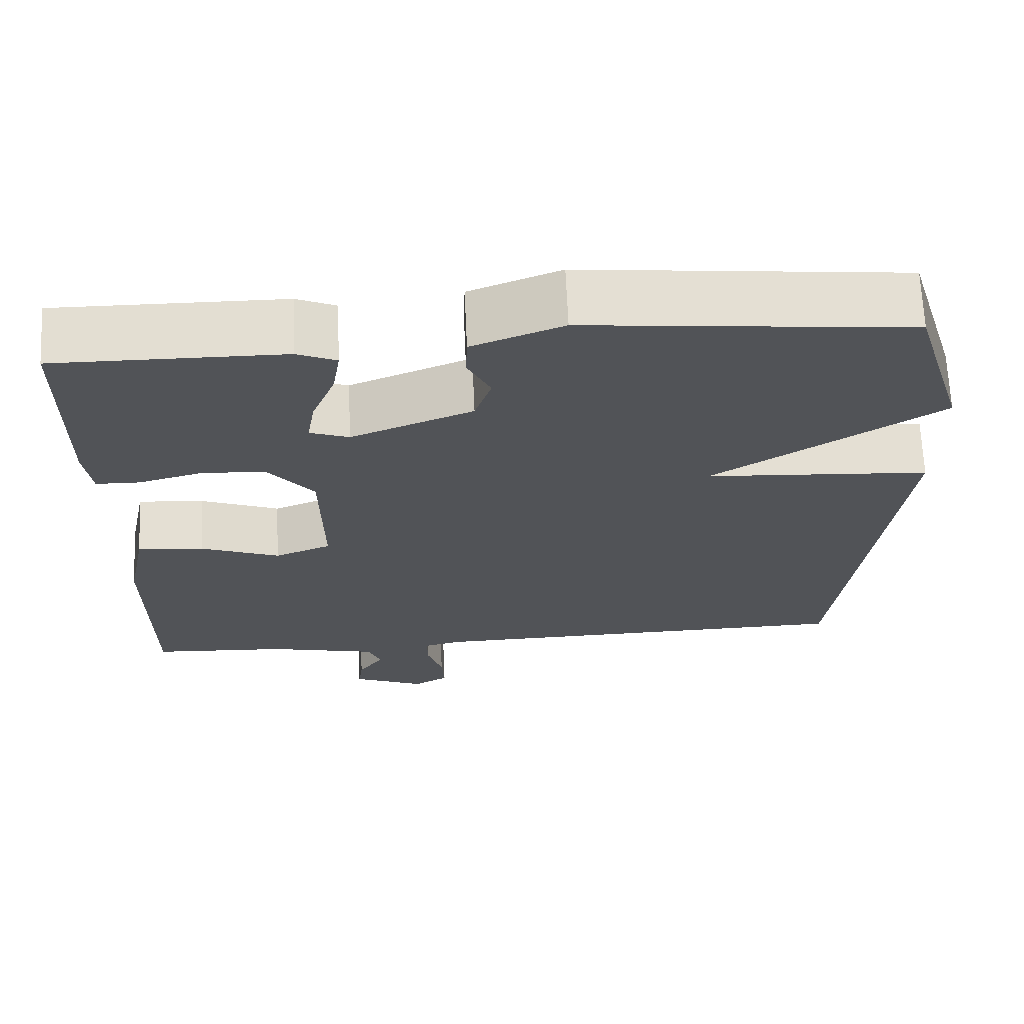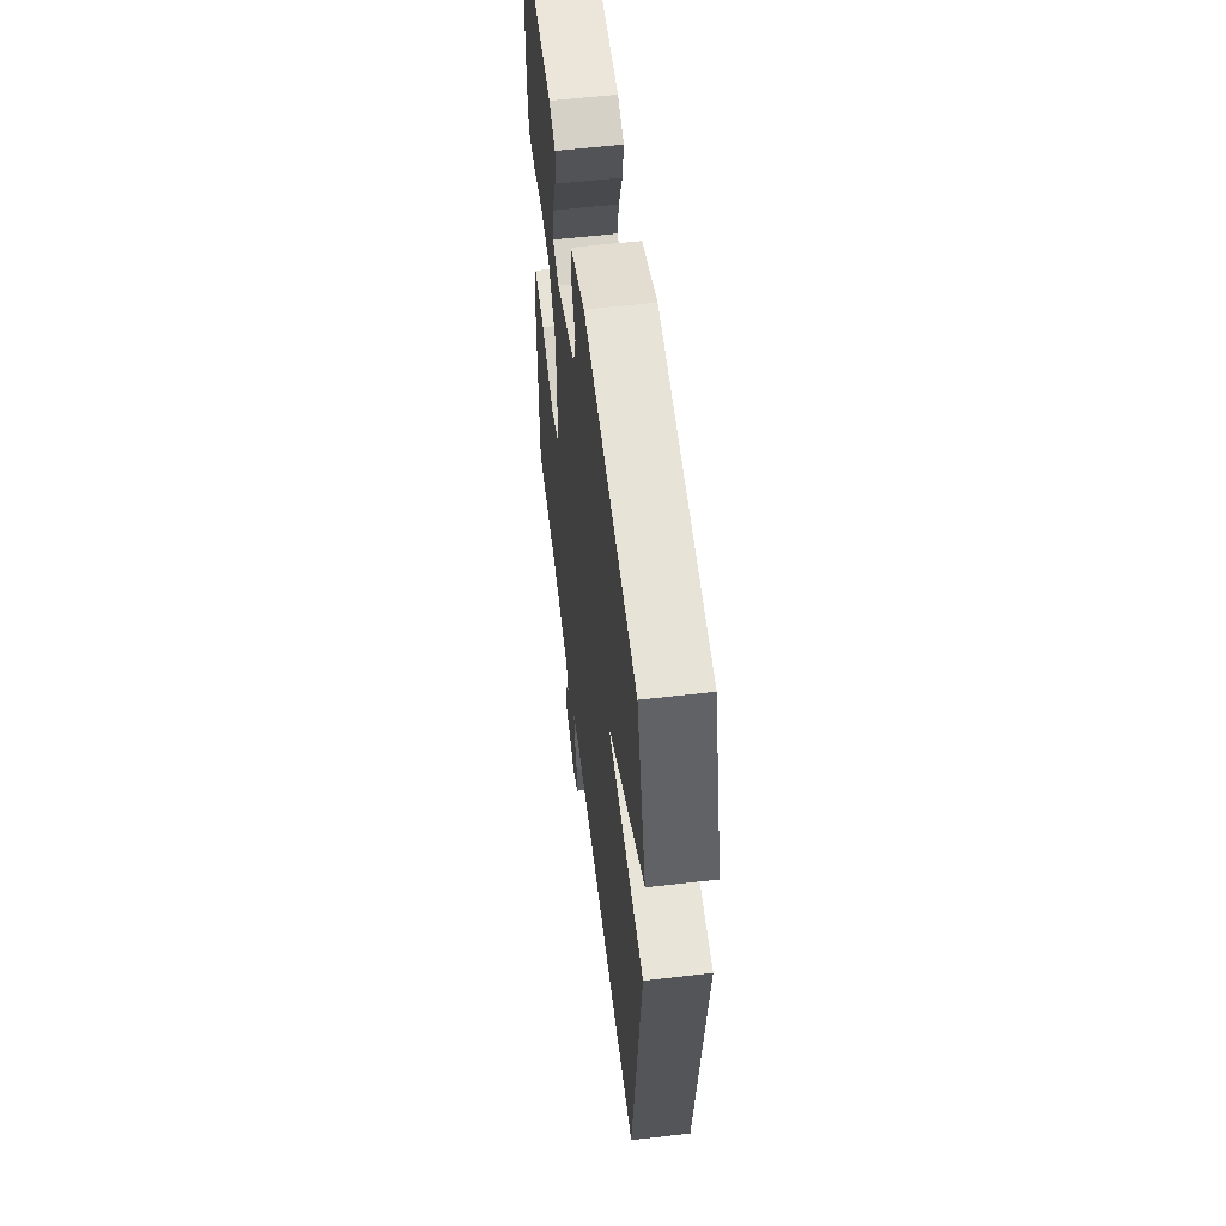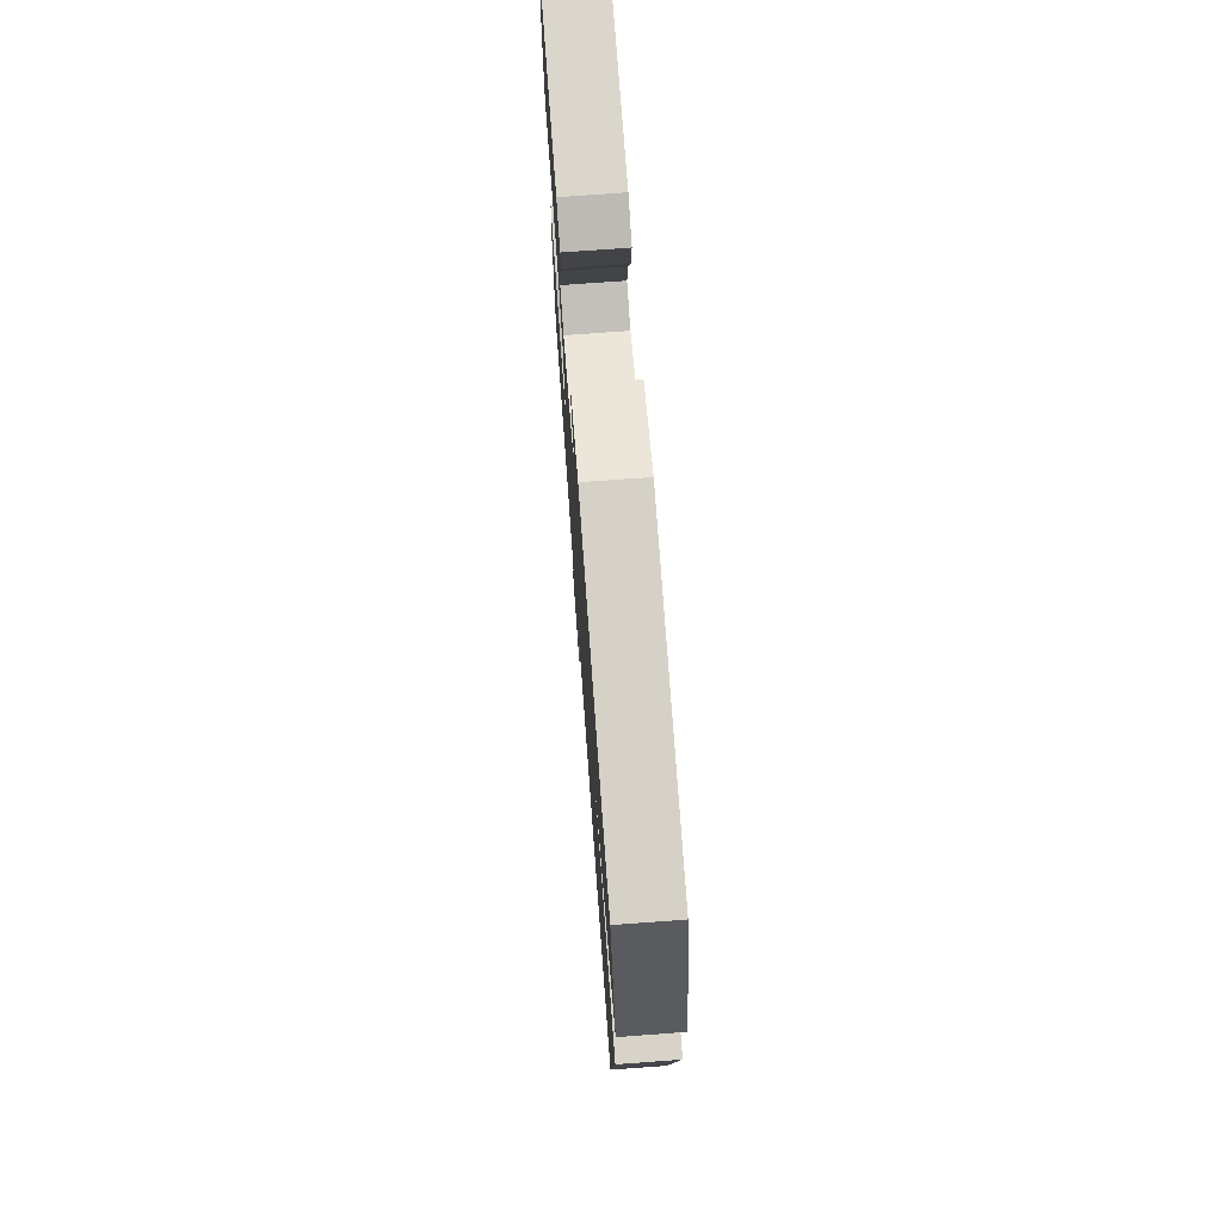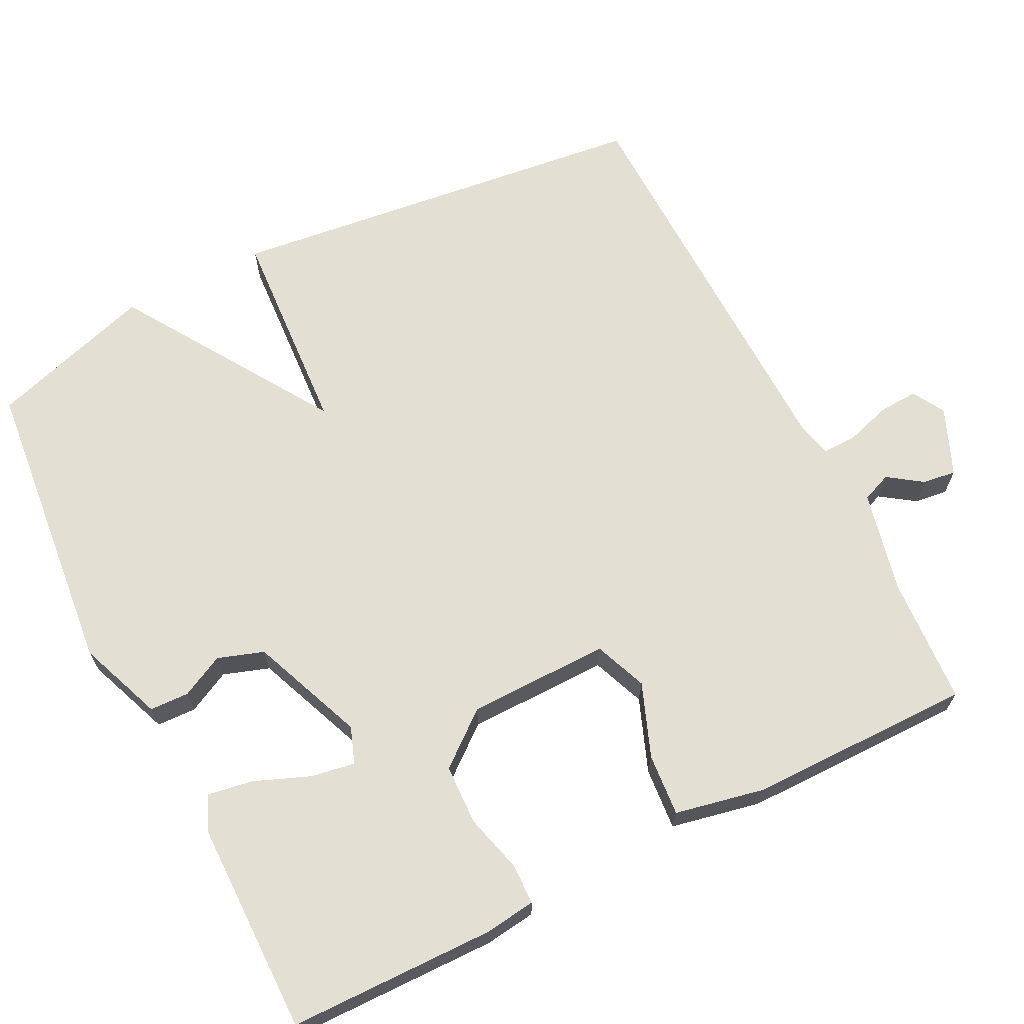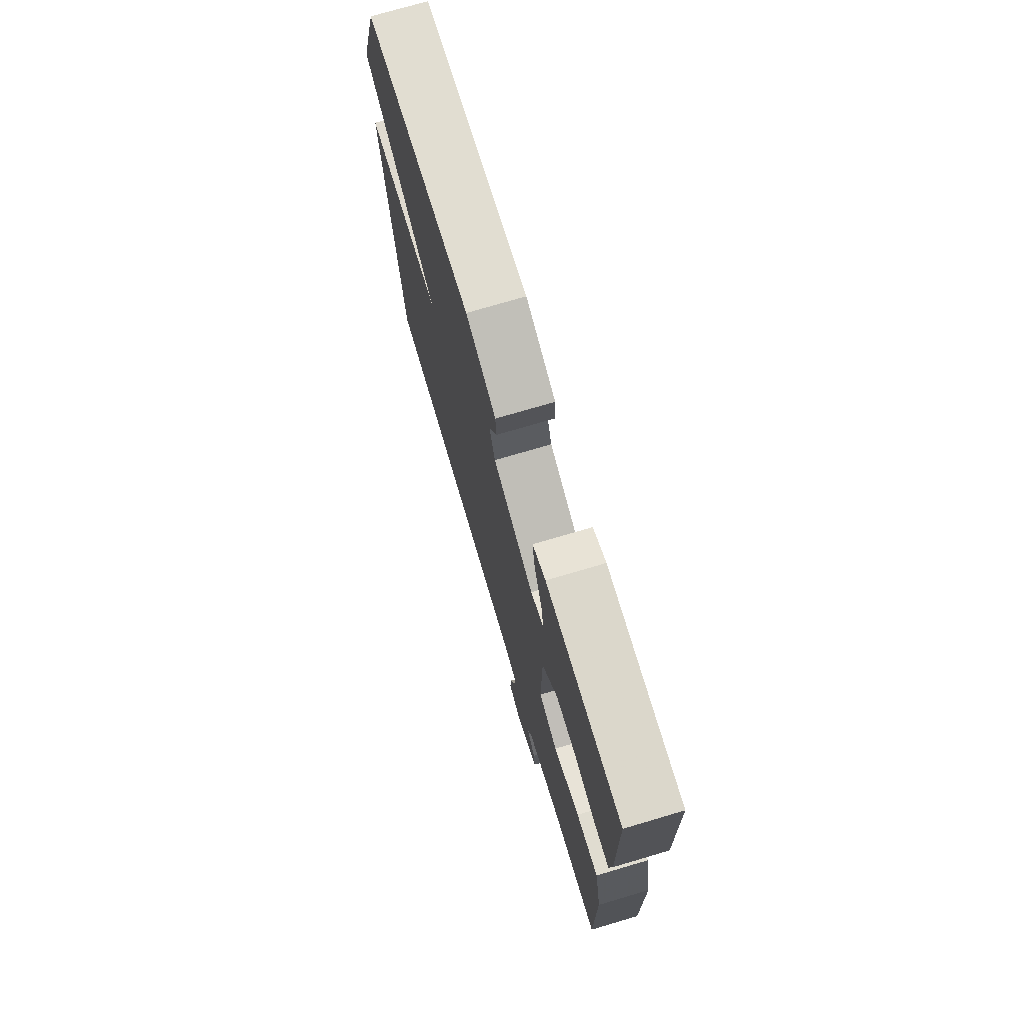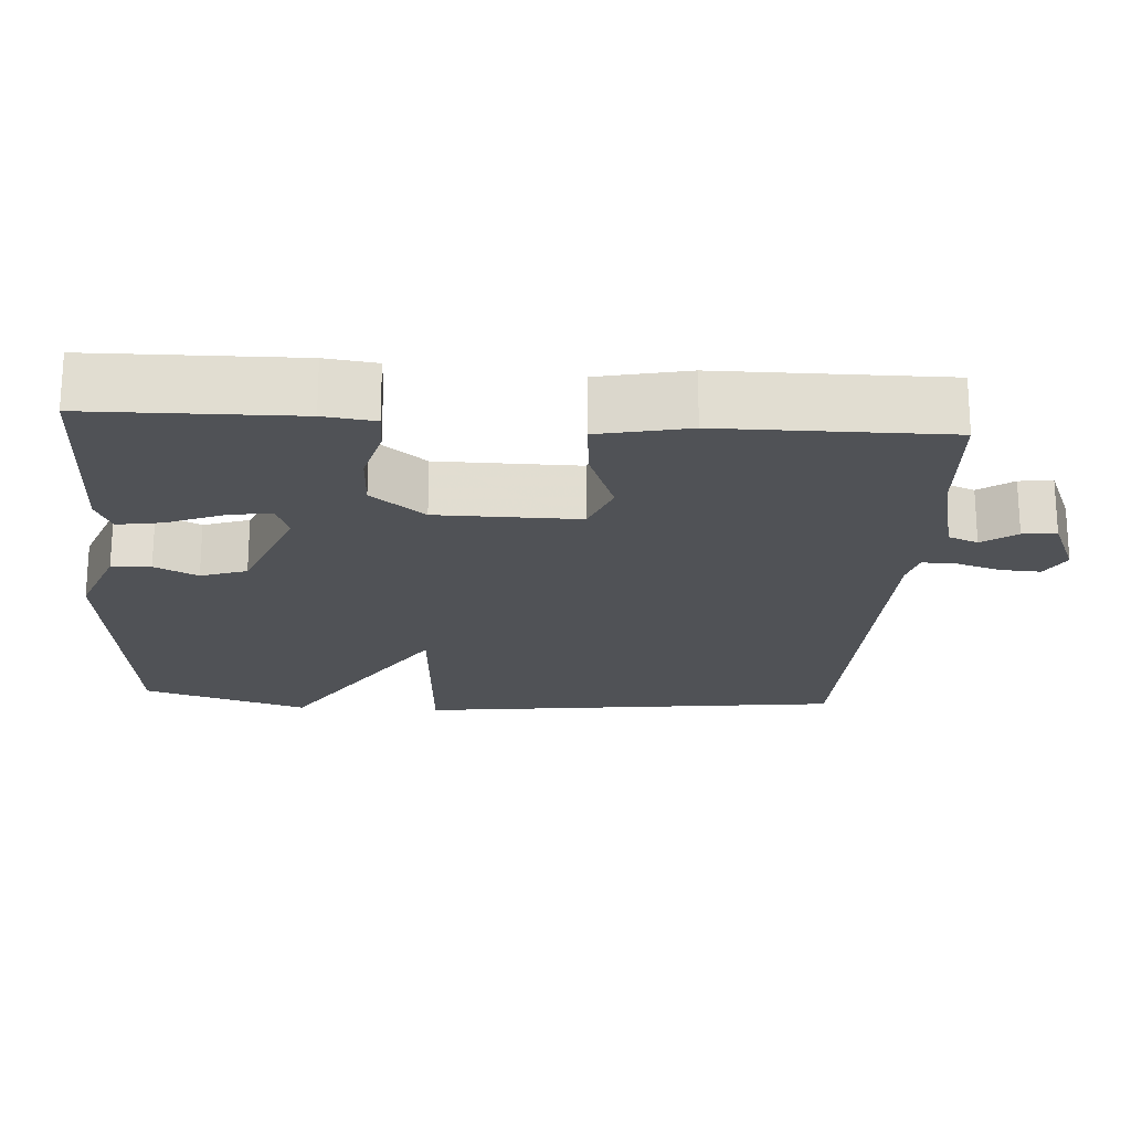
<metadata>
{"format":"obj","ext":"obj","renderer":"f3d","projection":"perspective","resolution":1024,"background":"white","views":[{"elev":67.7,"azim":177.4,"up":"+Z"},{"elev":57.1,"azim":-96.9,"up":"+Z"},{"elev":73.3,"azim":-94.2,"up":"+Z"},{"elev":67.0,"azim":63.2,"up":"+Y"},{"elev":73.8,"azim":73.5,"up":"+Z"},{"elev":-20.6,"azim":86.3,"up":"+Y"}]}
</metadata>
<code>
v -0.5 0.07 0.5
v -0.094 0.07 0.542
v 0.02 0.07 0.498
v 0.022 0.07 0.445
v -0.007 0.07 0.387
v 0.014 0.07 0.325
v 0.167 0.07 0.264
v 0.216 0.07 0.282
v 0.206 0.07 0.341
v 0.176 0.07 0.416
v 0.166 0.07 0.477
v 0.215 0.07 0.498
v 0.5 0.07 0.5
v 0.504 0.07 0.222
v 0.495 0.07 0.153
v 0.44 0.07 0.152
v 0.361 0.07 0.173
v 0.28 0.07 0.17
v 0.222 0.07 0.098
v 0.22 0.07 -0.093
v 0.291 0.07 -0.121
v 0.39 0.07 -0.083
v 0.474 0.07 -0.076
v 0.499 0.07 -0.197
v 0.5 0.07 -0.5
v 0.328 0.07 -0.51
v 0.19 0.07 -0.541
v 0.174 0.07 -0.581
v 0.206 0.07 -0.627
v 0.212 0.07 -0.672
v 0.121 0.07 -0.71
v 0.077 0.07 -0.685
v 0.08 0.07 -0.631
v 0.099 0.07 -0.571
v 0.1 0.07 -0.525
v 0.052 0.07 -0.513
v -0.5 0.07 -0.5
v -0.569 0.07 0.077
v -0.285 0.07 0.095
v -0.569 0.07 0.277
v -0.5 0 0.5
v -0.094 0 0.542
v 0.02 0 0.498
v 0.022 0 0.445
v -0.007 0 0.387
v 0.014 0 0.325
v 0.167 0 0.264
v 0.216 0 0.282
v 0.206 0 0.341
v 0.176 0 0.416
v 0.166 0 0.477
v 0.215 0 0.498
v 0.5 0 0.5
v 0.504 0 0.222
v 0.495 0 0.153
v 0.44 0 0.152
v 0.361 0 0.173
v 0.28 0 0.17
v 0.222 0 0.098
v 0.22 0 -0.093
v 0.291 0 -0.121
v 0.39 0 -0.083
v 0.474 0 -0.076
v 0.499 0 -0.197
v 0.5 0 -0.5
v 0.328 0 -0.51
v 0.19 0 -0.541
v 0.174 0 -0.581
v 0.206 0 -0.627
v 0.212 0 -0.672
v 0.121 0 -0.71
v 0.077 0 -0.685
v 0.08 0 -0.631
v 0.099 0 -0.571
v 0.1 0 -0.525
v 0.052 0 -0.513
v -0.5 0 -0.5
v -0.569 0 0.077
v -0.285 0 0.095
v -0.569 0 0.277
f 3 4 5
f 2 3 5
f 1 2 5
f 40 1 5
f 39 40 5
f 36 37 38 39
f 39 5 6
f 36 39 6
f 35 36 6
f 32 33 34
f 31 32 34
f 30 31 34
f 29 30 34
f 28 29 34
f 27 28 34 35
f 26 27 35 6
f 24 25 26
f 23 24 26
f 22 23 26
f 21 22 26
f 20 21 26
f 15 16 17
f 14 15 17
f 13 14 17
f 12 13 17
f 11 12 17
f 10 11 17
f 9 10 17
f 8 9 17 18
f 7 8 18 19
f 20 26 6
f 6 7 19 20
f 45 44 43
f 45 43 42
f 45 42 41
f 45 41 80
f 45 80 79
f 79 78 77 76
f 46 45 79
f 46 79 76
f 46 76 75
f 74 73 72
f 74 72 71
f 74 71 70
f 74 70 69
f 74 69 68
f 75 74 68 67
f 46 75 67 66
f 66 65 64
f 66 64 63
f 66 63 62
f 66 62 61
f 66 61 60
f 57 56 55
f 57 55 54
f 57 54 53
f 57 53 52
f 57 52 51
f 57 51 50
f 57 50 49
f 58 57 49 48
f 59 58 48 47
f 46 66 60
f 60 59 47 46
f 1 41 42 2
f 2 42 43 3
f 3 43 44 4
f 4 44 45 5
f 5 45 46 6
f 6 46 47 7
f 7 47 48 8
f 8 48 49 9
f 9 49 50 10
f 10 50 51 11
f 11 51 52 12
f 12 52 53 13
f 13 53 54 14
f 14 54 55 15
f 15 55 56 16
f 16 56 57 17
f 17 57 58 18
f 18 58 59 19
f 19 59 60 20
f 20 60 61 21
f 21 61 62 22
f 22 62 63 23
f 23 63 64 24
f 24 64 65 25
f 25 65 66 26
f 26 66 67 27
f 27 67 68 28
f 28 68 69 29
f 29 69 70 30
f 30 70 71 31
f 31 71 72 32
f 32 72 73 33
f 33 73 74 34
f 34 74 75 35
f 35 75 76 36
f 36 76 77 37
f 37 77 78 38
f 38 78 79 39
f 39 79 80 40
f 40 80 41 1

</code>
